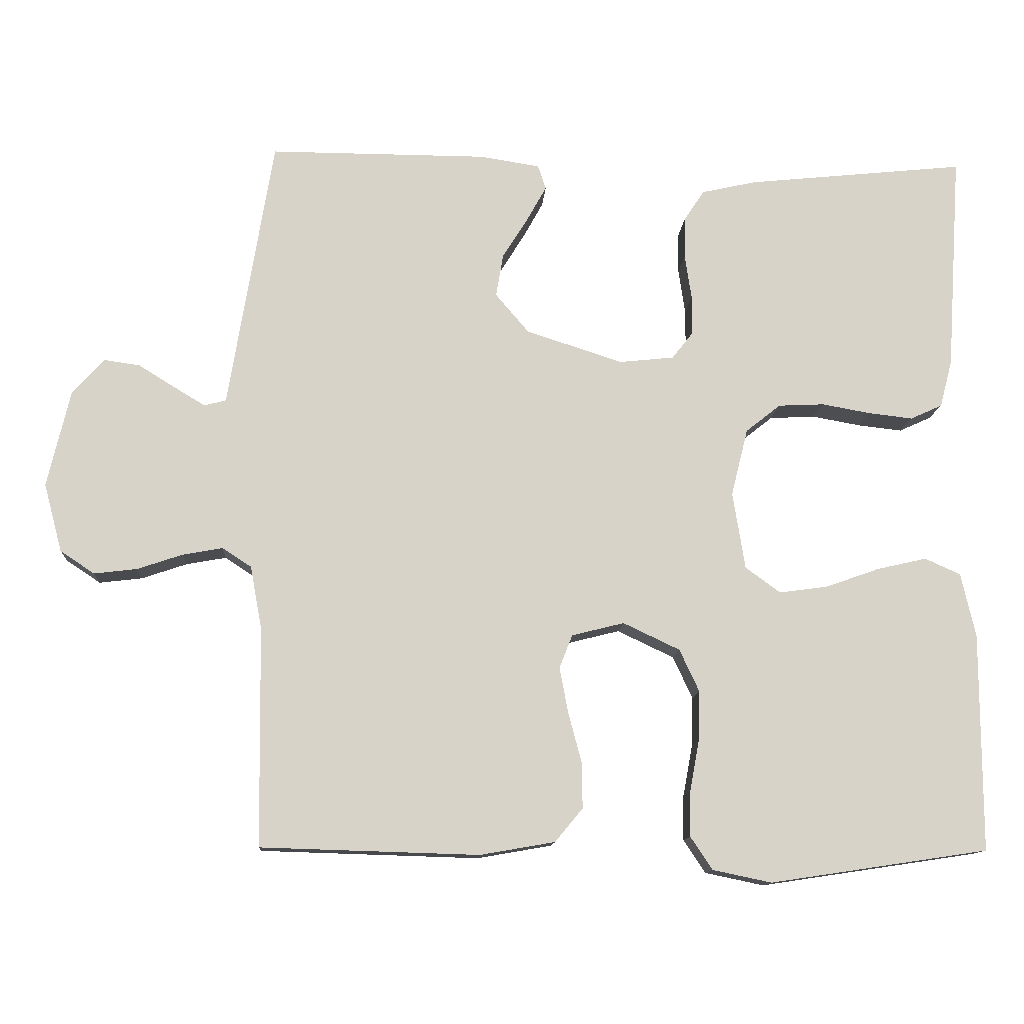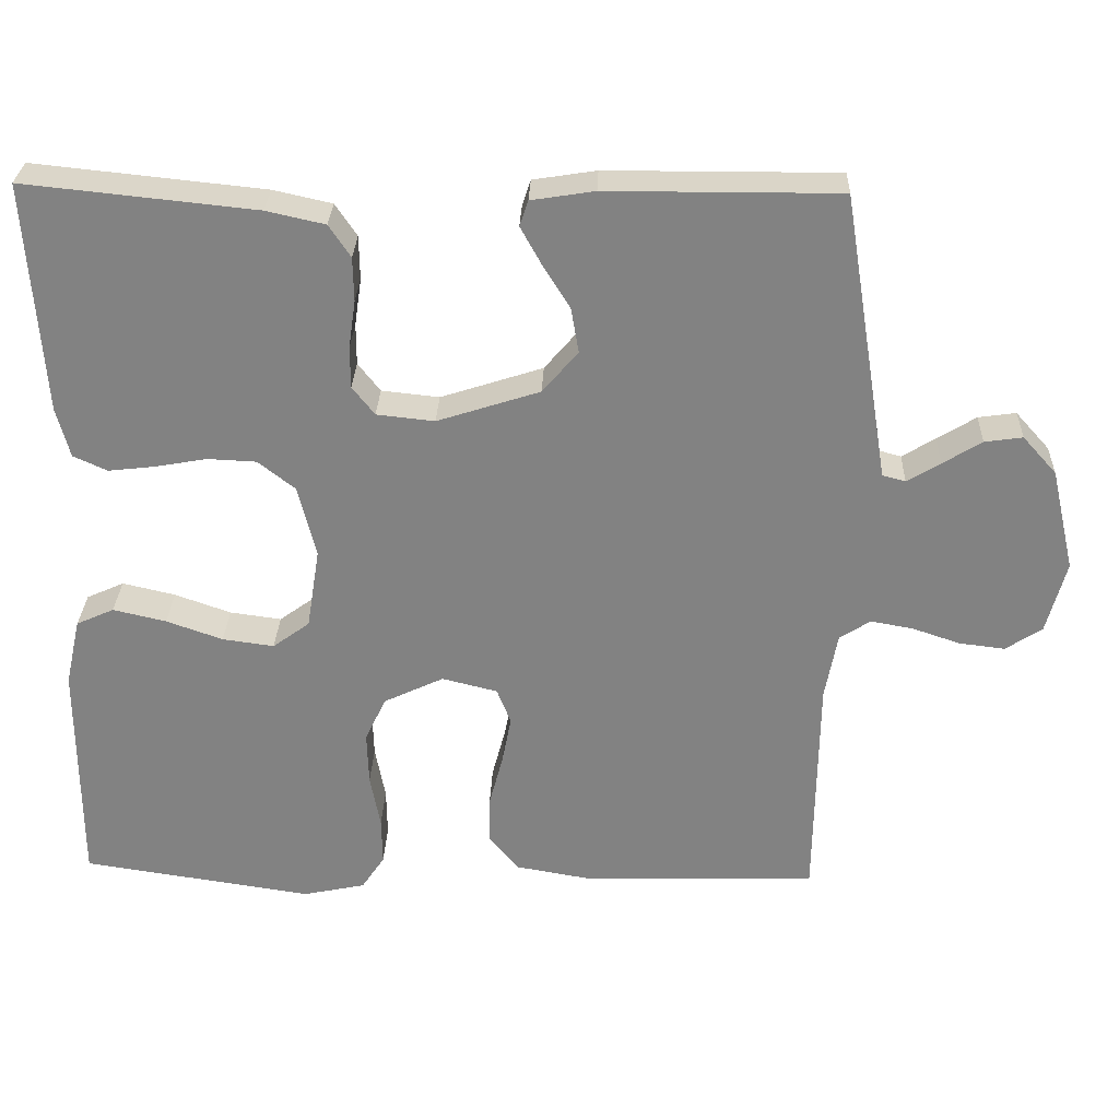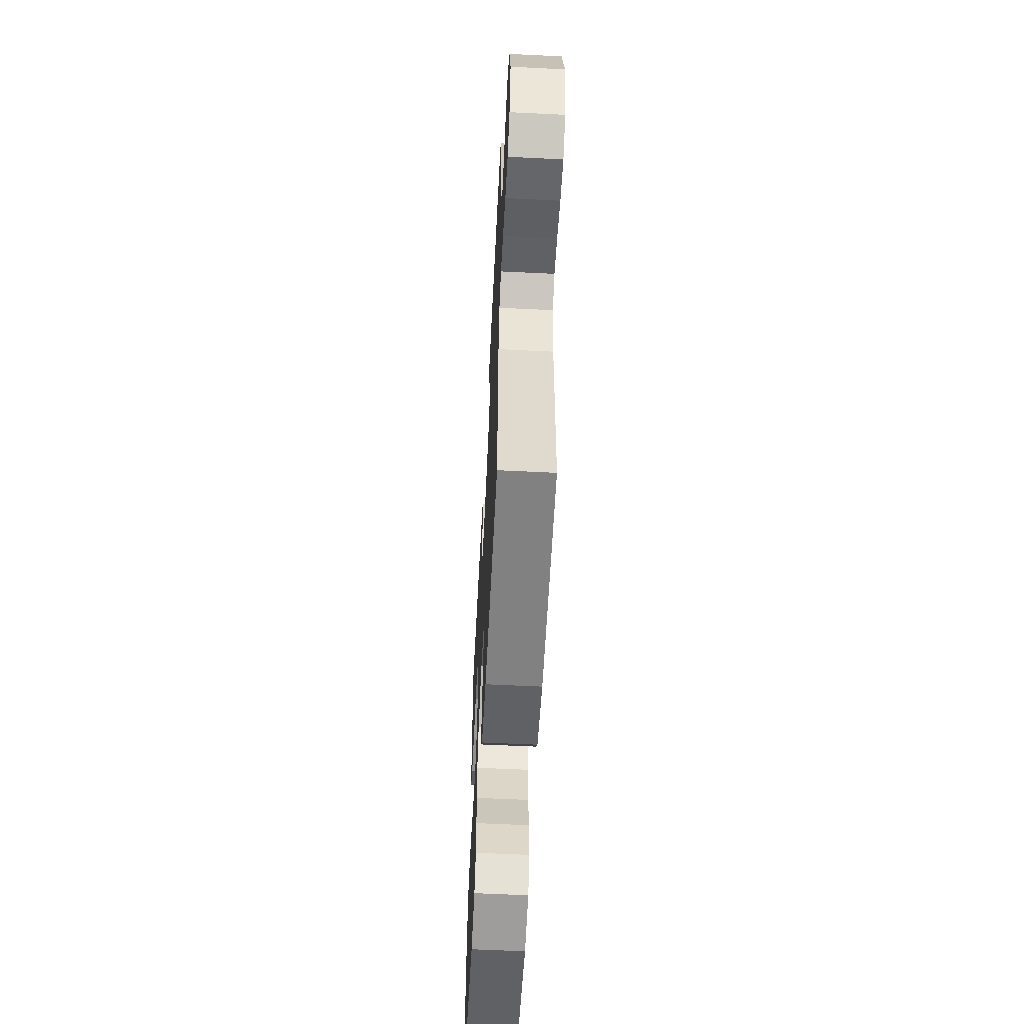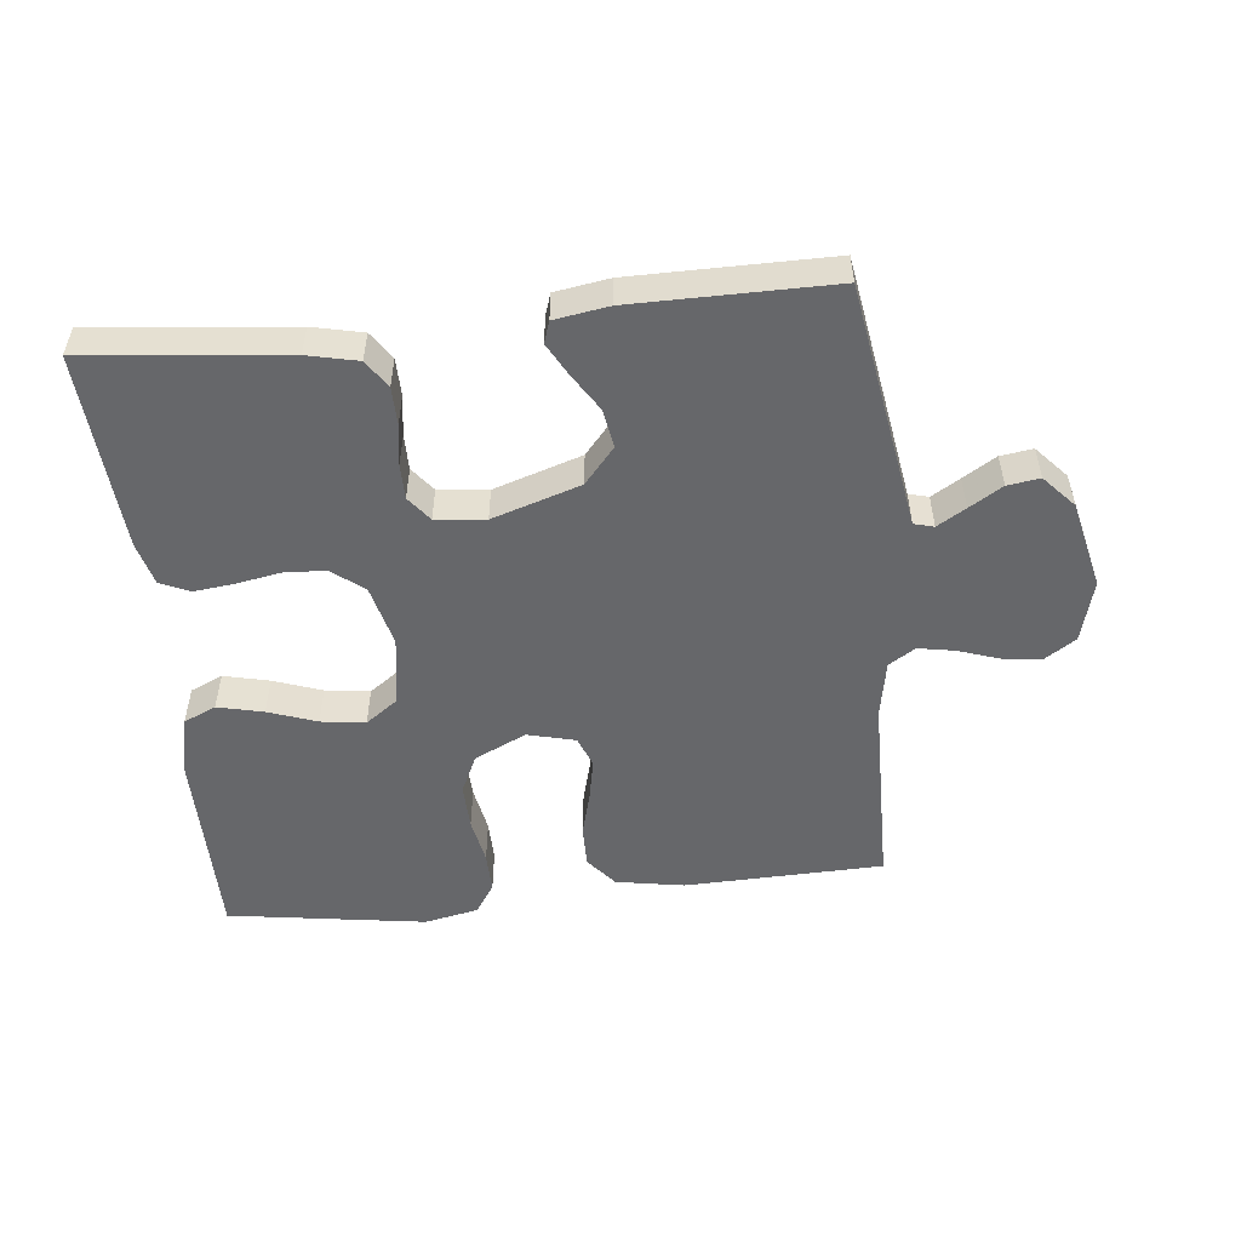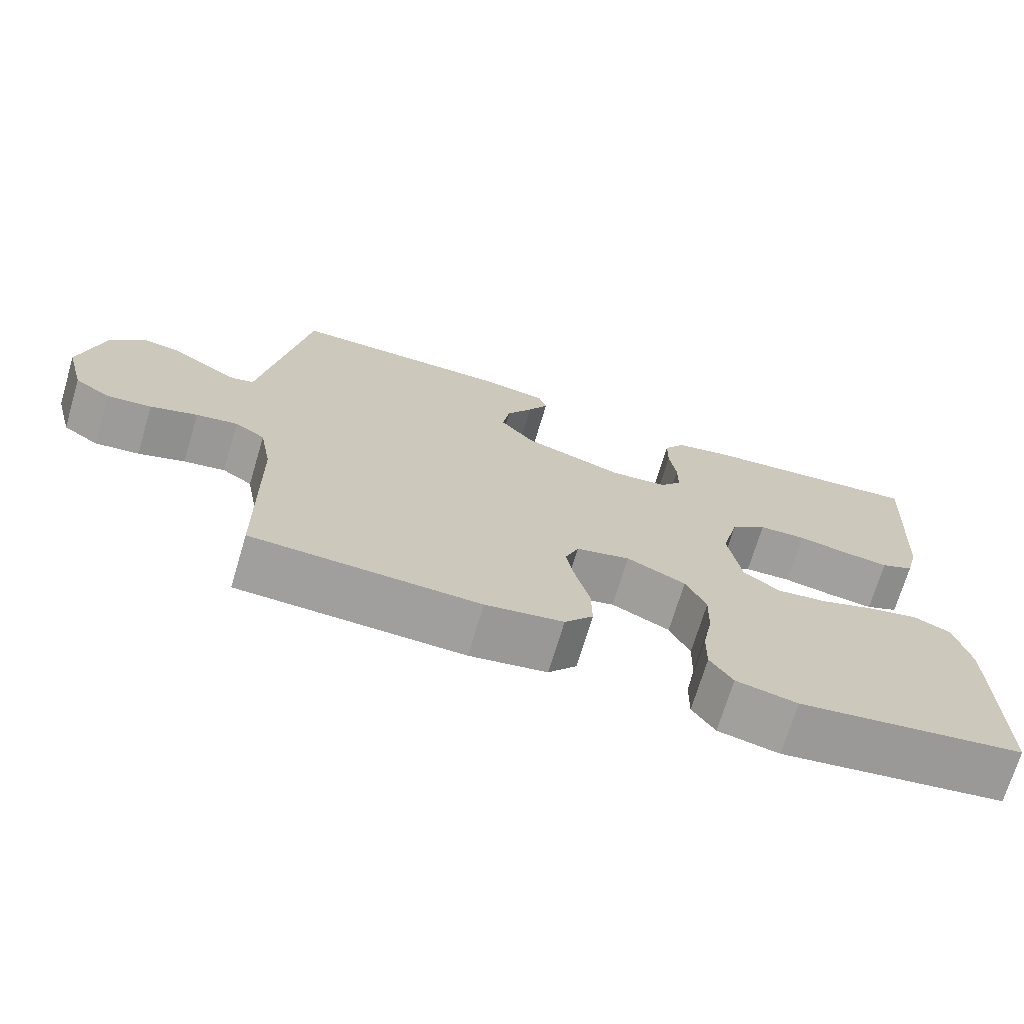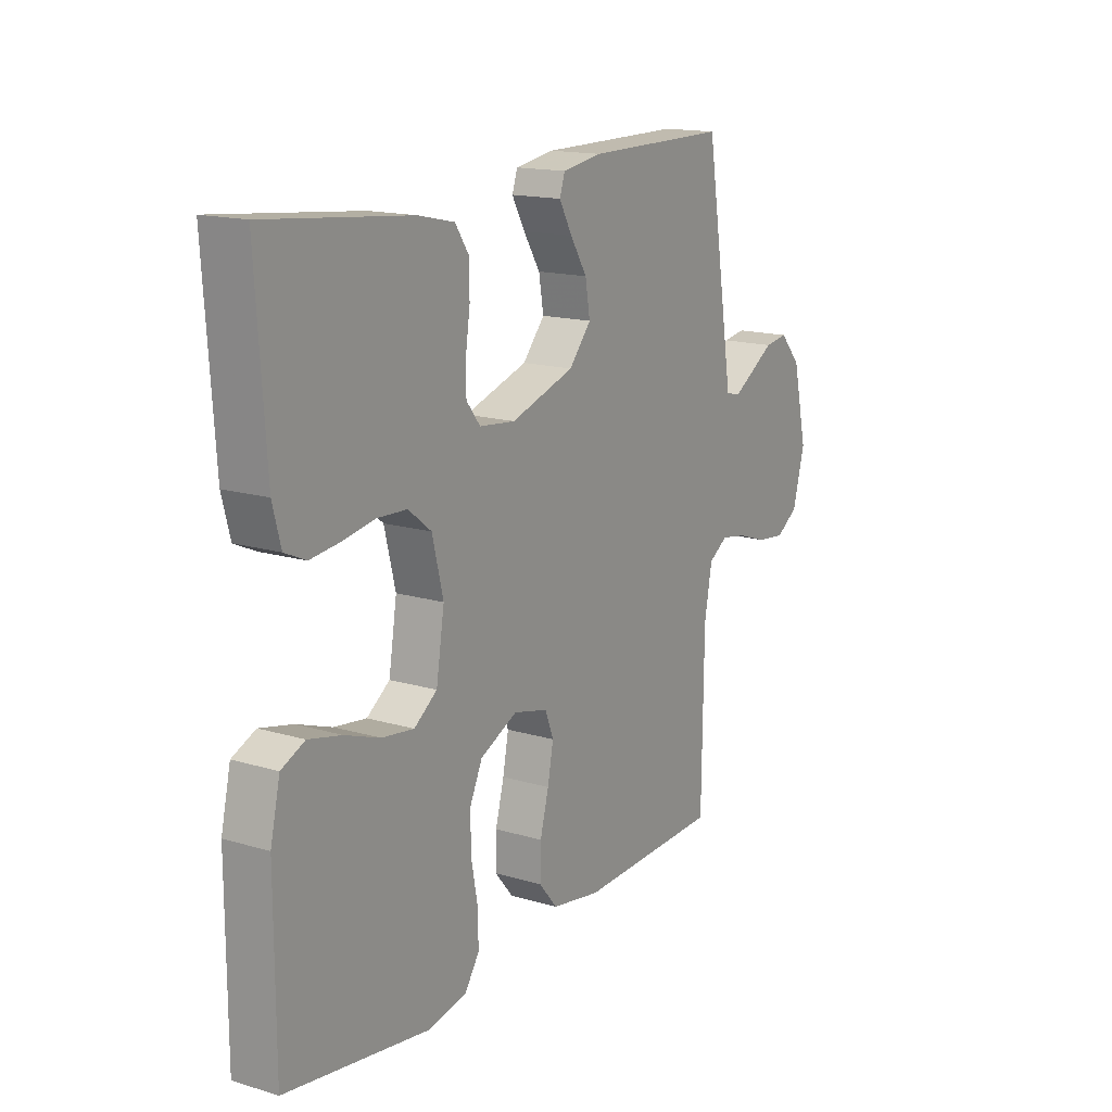
<metadata>
{"format":"obj","ext":"obj","renderer":"f3d","projection":"perspective","resolution":1024,"background":"white","views":[{"elev":-12.3,"azim":176.5,"up":"+Z"},{"elev":29.1,"azim":2.0,"up":"+Z"},{"elev":-58.7,"azim":87.1,"up":"+Z"},{"elev":-52.2,"azim":6.0,"up":"+Y"},{"elev":-71.2,"azim":163.3,"up":"+Z"},{"elev":15.8,"azim":-58.1,"up":"+Z"}]}
</metadata>
<code>
v 0.5 0.07 0.5
v 0.549 0.07 0.2
v 0.561 0.07 0.126
v 0.591 0.07 0.118
v 0.634 0.07 0.144
v 0.684 0.07 0.175
v 0.733 0.07 0.182
v 0.777 0.07 0.133
v 0.808 0.07 0
v 0.783 0.07 -0.094
v 0.736 0.07 -0.125
v 0.677 0.07 -0.118
v 0.615 0.07 -0.097
v 0.56 0.07 -0.087
v 0.52 0.07 -0.113
v 0.504 0.07 -0.2
v 0.5 0.07 -0.5
v 0.2 0.07 -0.509
v 0.097 0.07 -0.491
v 0.059 0.07 -0.445
v 0.06 0.07 -0.382
v 0.078 0.07 -0.314
v 0.09 0.07 -0.251
v 0.072 0.07 -0.205
v 0 0.07 -0.187
v -0.078 0.07 -0.224
v -0.105 0.07 -0.282
v -0.103 0.07 -0.351
v -0.09 0.07 -0.421
v -0.089 0.07 -0.483
v -0.119 0.07 -0.528
v -0.2 0.07 -0.545
v -0.5 0.07 -0.5
v -0.5 0.07 -0.2
v -0.48 0.07 -0.112
v -0.431 0.07 -0.09
v -0.362 0.07 -0.106
v -0.289 0.07 -0.132
v -0.222 0.07 -0.141
v -0.174 0.07 -0.106
v -0.157 0.07 0
v -0.18 0.07 0.093
v -0.228 0.07 0.131
v -0.291 0.07 0.134
v -0.358 0.07 0.122
v -0.419 0.07 0.115
v -0.463 0.07 0.135
v -0.48 0.07 0.2
v -0.5 0.07 0.5
v -0.2 0.07 0.469
v -0.124 0.07 0.452
v -0.096 0.07 0.41
v -0.095 0.07 0.353
v -0.104 0.07 0.291
v -0.104 0.07 0.237
v -0.075 0.07 0.2
v 0 0.07 0.192
v 0.133 0.07 0.235
v 0.179 0.07 0.289
v 0.169 0.07 0.348
v 0.134 0.07 0.404
v 0.107 0.07 0.453
v 0.118 0.07 0.486
v 0.2 0.07 0.499
v 0.5 0 0.5
v 0.549 0 0.2
v 0.561 0 0.126
v 0.591 0 0.118
v 0.634 0 0.144
v 0.684 0 0.175
v 0.733 0 0.182
v 0.777 0 0.133
v 0.808 0 0
v 0.783 0 -0.094
v 0.736 0 -0.125
v 0.677 0 -0.118
v 0.615 0 -0.097
v 0.56 0 -0.087
v 0.52 0 -0.113
v 0.504 0 -0.2
v 0.5 0 -0.5
v 0.2 0 -0.509
v 0.097 0 -0.491
v 0.059 0 -0.445
v 0.06 0 -0.382
v 0.078 0 -0.314
v 0.09 0 -0.251
v 0.072 0 -0.205
v 0 0 -0.187
v -0.078 0 -0.224
v -0.105 0 -0.282
v -0.103 0 -0.351
v -0.09 0 -0.421
v -0.089 0 -0.483
v -0.119 0 -0.528
v -0.2 0 -0.545
v -0.5 0 -0.5
v -0.5 0 -0.2
v -0.48 0 -0.112
v -0.431 0 -0.09
v -0.362 0 -0.106
v -0.289 0 -0.132
v -0.222 0 -0.141
v -0.174 0 -0.106
v -0.157 0 0
v -0.18 0 0.093
v -0.228 0 0.131
v -0.291 0 0.134
v -0.358 0 0.122
v -0.419 0 0.115
v -0.463 0 0.135
v -0.48 0 0.2
v -0.5 0 0.5
v -0.2 0 0.469
v -0.124 0 0.452
v -0.096 0 0.41
v -0.095 0 0.353
v -0.104 0 0.291
v -0.104 0 0.237
v -0.075 0 0.2
v 0 0 0.192
v 0.133 0 0.235
v 0.179 0 0.289
v 0.169 0 0.348
v 0.134 0 0.404
v 0.107 0 0.453
v 0.118 0 0.486
v 0.2 0 0.499
f 60 61 62 63
f 60 63 64 1
f 51 52 53 54
f 51 54 55
f 50 51 55
f 49 50 55
f 48 49 55 56
f 44 45 46 47
f 44 47 48 56
f 35 36 37 38
f 35 38 39
f 34 35 39
f 33 34 39
f 32 33 39 40
f 28 29 30 31
f 27 28 31 32
f 19 20 21 22
f 19 22 23
f 16 17 18 19
f 15 16 19 23
f 14 15 23 24
f 10 11 12 13
f 10 13 14
f 9 10 14
f 5 6 7 8
f 4 5 8 9
f 3 4 9 14
f 59 60 1 2
f 58 59 2 3
f 57 58 3 14
f 43 44 56 57
f 42 43 57 14
f 41 42 14 24
f 27 32 40 41
f 26 27 41
f 25 26 41
f 24 25 41
f 127 126 125 124
f 65 128 127 124
f 118 117 116 115
f 119 118 115
f 119 115 114
f 119 114 113
f 120 119 113 112
f 111 110 109 108
f 120 112 111 108
f 102 101 100 99
f 103 102 99
f 103 99 98
f 103 98 97
f 104 103 97 96
f 95 94 93 92
f 96 95 92 91
f 86 85 84 83
f 87 86 83
f 83 82 81 80
f 87 83 80 79
f 88 87 79 78
f 77 76 75 74
f 78 77 74
f 78 74 73
f 72 71 70 69
f 73 72 69 68
f 78 73 68 67
f 66 65 124 123
f 67 66 123 122
f 78 67 122 121
f 121 120 108 107
f 78 121 107 106
f 88 78 106 105
f 105 104 96 91
f 105 91 90
f 105 90 89
f 105 89 88
f 1 65 66 2
f 2 66 67 3
f 3 67 68 4
f 4 68 69 5
f 5 69 70 6
f 6 70 71 7
f 7 71 72 8
f 8 72 73 9
f 9 73 74 10
f 10 74 75 11
f 11 75 76 12
f 12 76 77 13
f 13 77 78 14
f 14 78 79 15
f 15 79 80 16
f 16 80 81 17
f 17 81 82 18
f 18 82 83 19
f 19 83 84 20
f 20 84 85 21
f 21 85 86 22
f 22 86 87 23
f 23 87 88 24
f 24 88 89 25
f 25 89 90 26
f 26 90 91 27
f 27 91 92 28
f 28 92 93 29
f 29 93 94 30
f 30 94 95 31
f 31 95 96 32
f 32 96 97 33
f 33 97 98 34
f 34 98 99 35
f 35 99 100 36
f 36 100 101 37
f 37 101 102 38
f 38 102 103 39
f 39 103 104 40
f 40 104 105 41
f 41 105 106 42
f 42 106 107 43
f 43 107 108 44
f 44 108 109 45
f 45 109 110 46
f 46 110 111 47
f 47 111 112 48
f 48 112 113 49
f 49 113 114 50
f 50 114 115 51
f 51 115 116 52
f 52 116 117 53
f 53 117 118 54
f 54 118 119 55
f 55 119 120 56
f 56 120 121 57
f 57 121 122 58
f 58 122 123 59
f 59 123 124 60
f 60 124 125 61
f 61 125 126 62
f 62 126 127 63
f 63 127 128 64
f 64 128 65 1

</code>
